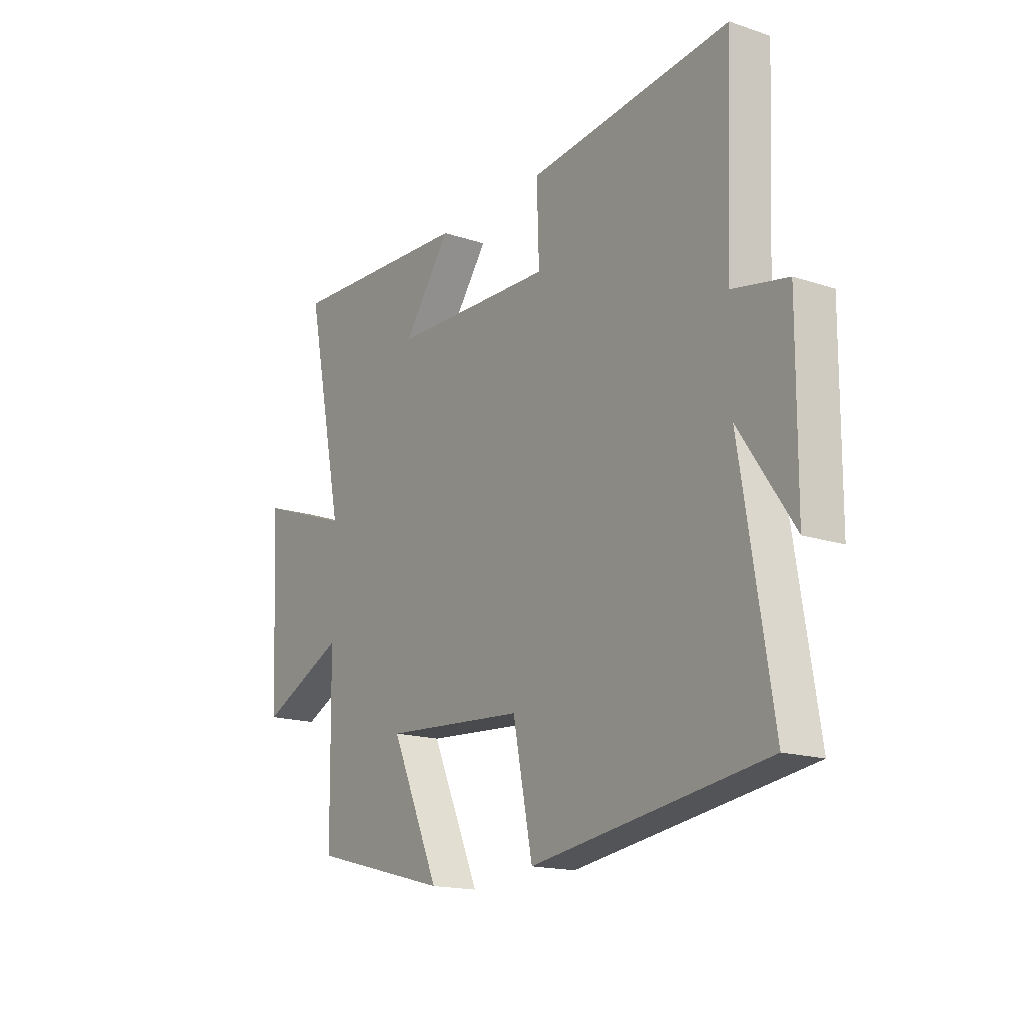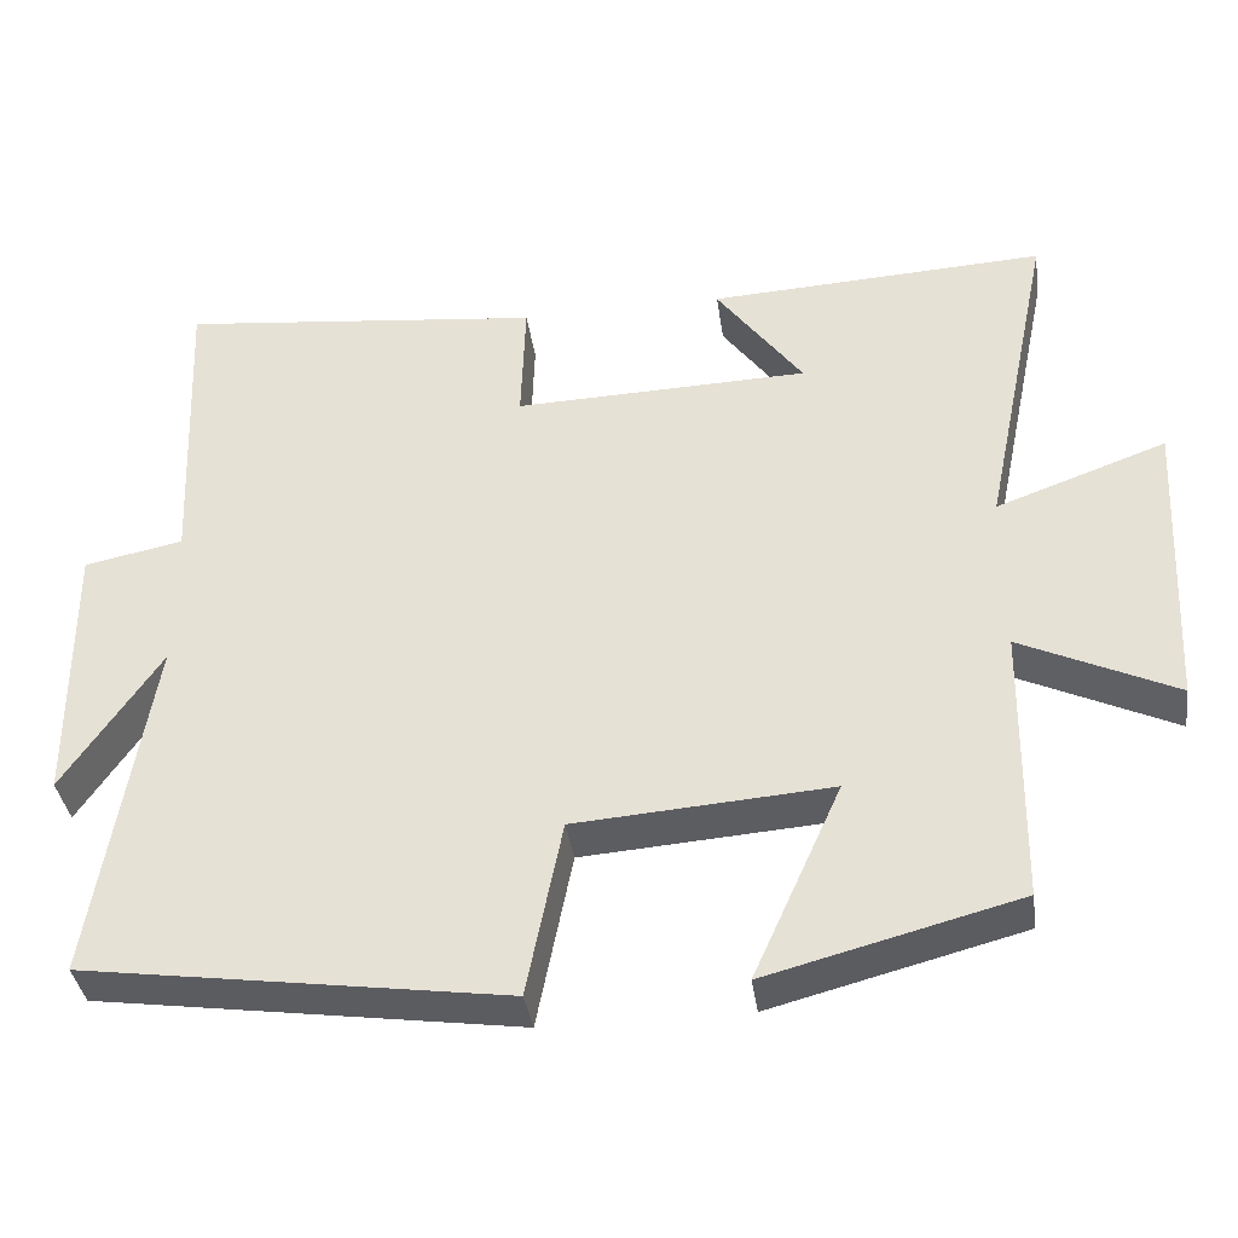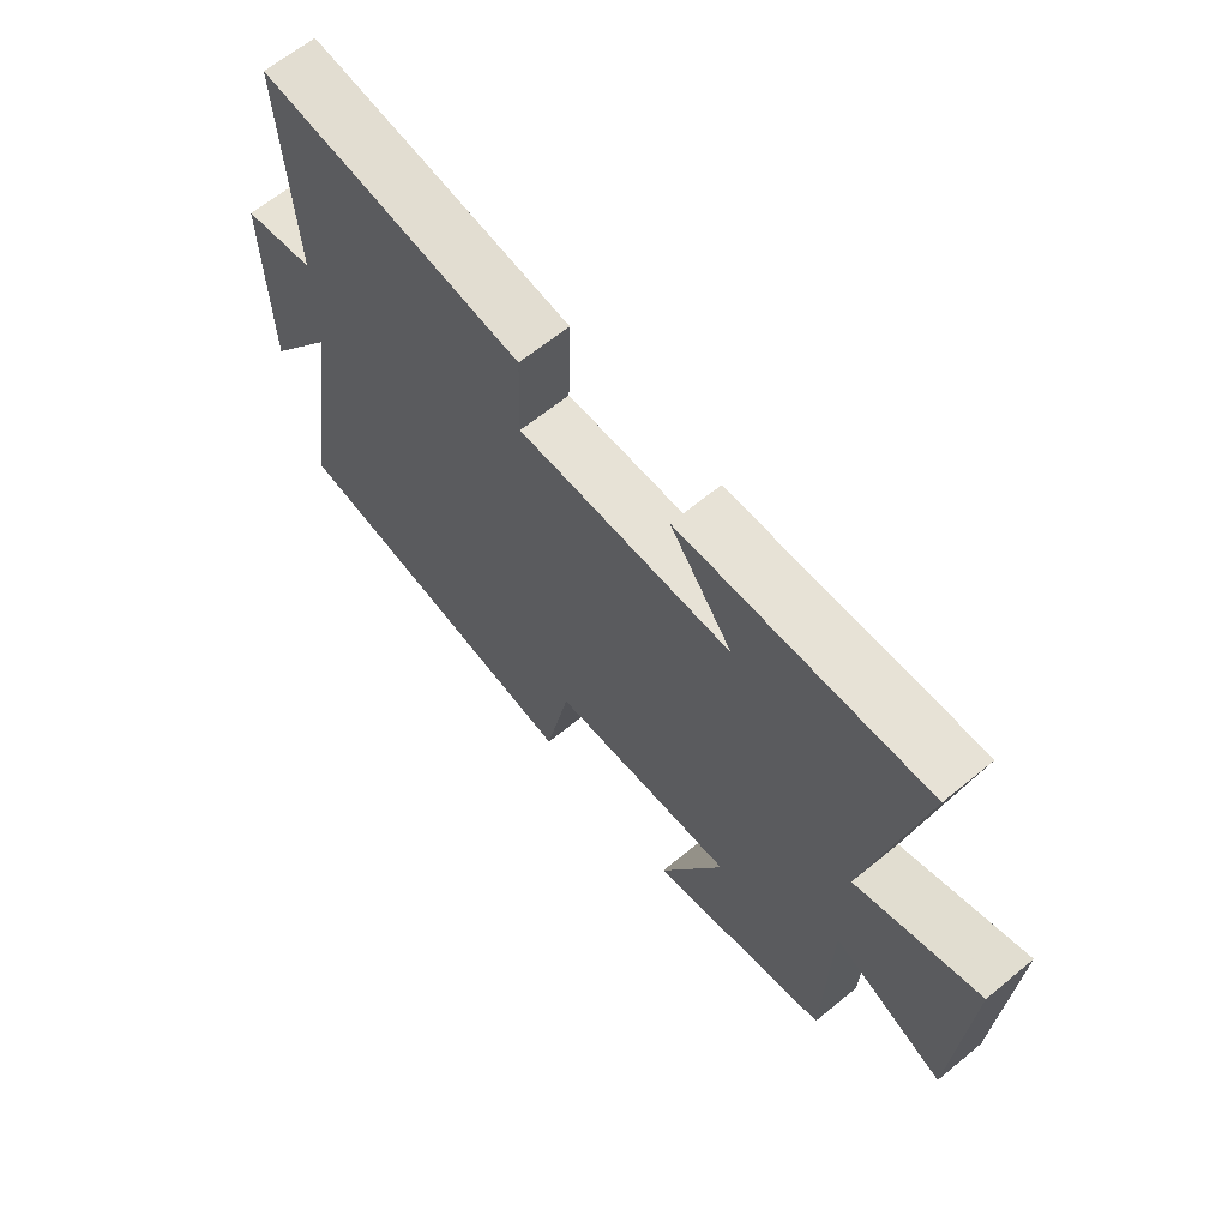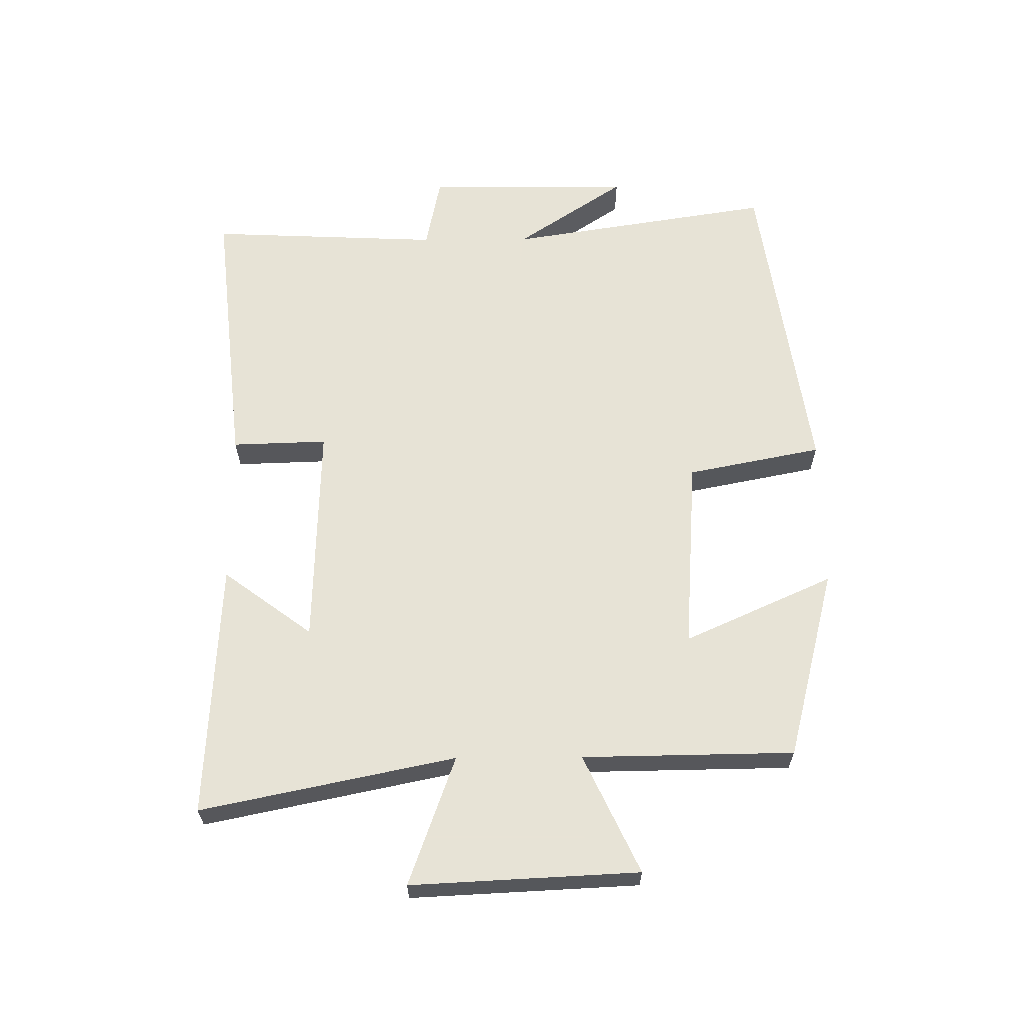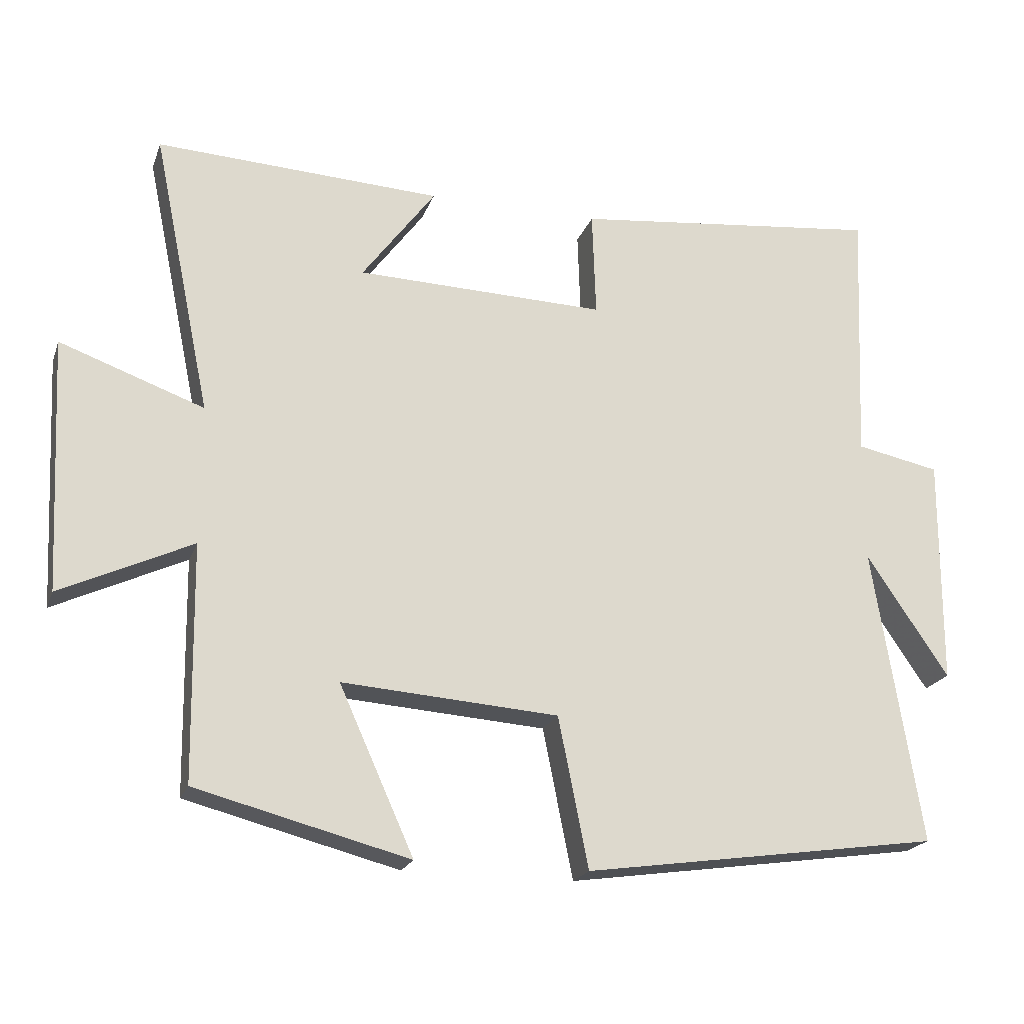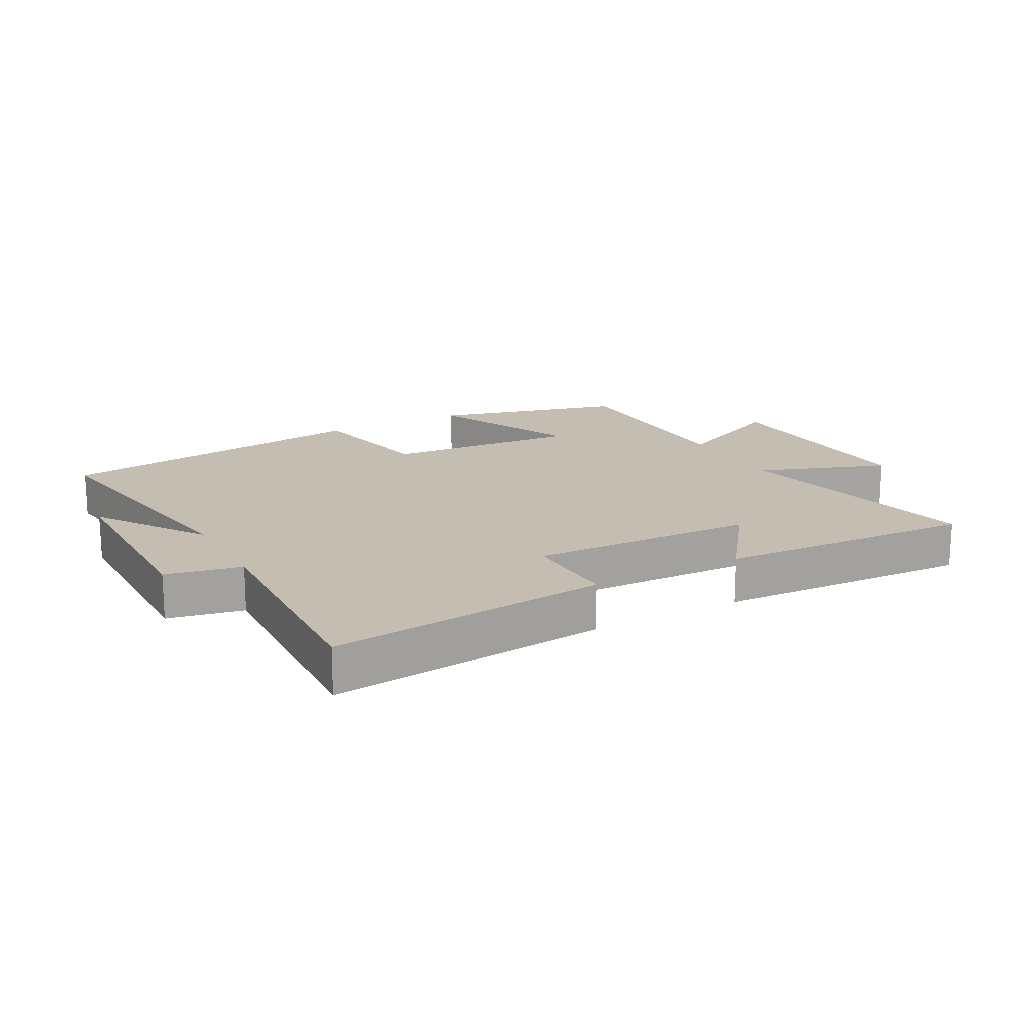
<metadata>
{"format":"obj","ext":"obj","renderer":"f3d","projection":"perspective","resolution":1024,"background":"white","views":[{"elev":-16.7,"azim":-124.0,"up":"+Z"},{"elev":-37.3,"azim":8.1,"up":"+Z"},{"elev":64.5,"azim":50.4,"up":"+Z"},{"elev":62.6,"azim":89.6,"up":"+Y"},{"elev":-20.8,"azim":163.3,"up":"+Z"},{"elev":17.2,"azim":-28.4,"up":"+Y"}]}
</metadata>
<code>
v -0.568 0.07 -0.426
v -0.5 0.07 -0.001
v -0.618 0.07 -0.175
v -0.62 0.07 0.153
v -0.5 0.07 0.177
v -0.516 0.07 0.548
v -0.073 0.07 0.5
v -0.078 0.07 0.348
v 0.28 0.07 0.358
v 0.175 0.07 0.5
v 0.584 0.07 0.52
v 0.5 0.07 0.116
v 0.706 0.07 0.19
v 0.688 0.07 -0.172
v 0.5 0.07 -0.084
v 0.495 0.07 -0.421
v 0.19 0.07 -0.5
v 0.297 0.07 -0.263
v -0.013 0.07 -0.285
v -0.056 0.07 -0.5
v -0.568 0 -0.426
v -0.5 0 -0.001
v -0.618 0 -0.175
v -0.62 0 0.153
v -0.5 0 0.177
v -0.516 0 0.548
v -0.073 0 0.5
v -0.078 0 0.348
v 0.28 0 0.358
v 0.175 0 0.5
v 0.584 0 0.52
v 0.5 0 0.116
v 0.706 0 0.19
v 0.688 0 -0.172
v 0.5 0 -0.084
v 0.495 0 -0.421
v 0.19 0 -0.5
v 0.297 0 -0.263
v -0.013 0 -0.285
v -0.056 0 -0.5
f 19 20 1 2
f 18 19 2
f 15 16 17 18
f 15 18 2
f 12 13 14 15
f 12 15 2
f 9 10 11 12
f 8 9 12 2
f 5 6 7 8
f 5 8 2
f 2 3 4 5
f 22 21 40 39
f 22 39 38
f 38 37 36 35
f 22 38 35
f 35 34 33 32
f 22 35 32
f 32 31 30 29
f 22 32 29 28
f 28 27 26 25
f 22 28 25
f 25 24 23 22
f 1 21 22 2
f 2 22 23 3
f 3 23 24 4
f 4 24 25 5
f 5 25 26 6
f 6 26 27 7
f 7 27 28 8
f 8 28 29 9
f 9 29 30 10
f 10 30 31 11
f 11 31 32 12
f 12 32 33 13
f 13 33 34 14
f 14 34 35 15
f 15 35 36 16
f 16 36 37 17
f 17 37 38 18
f 18 38 39 19
f 19 39 40 20
f 20 40 21 1

</code>
